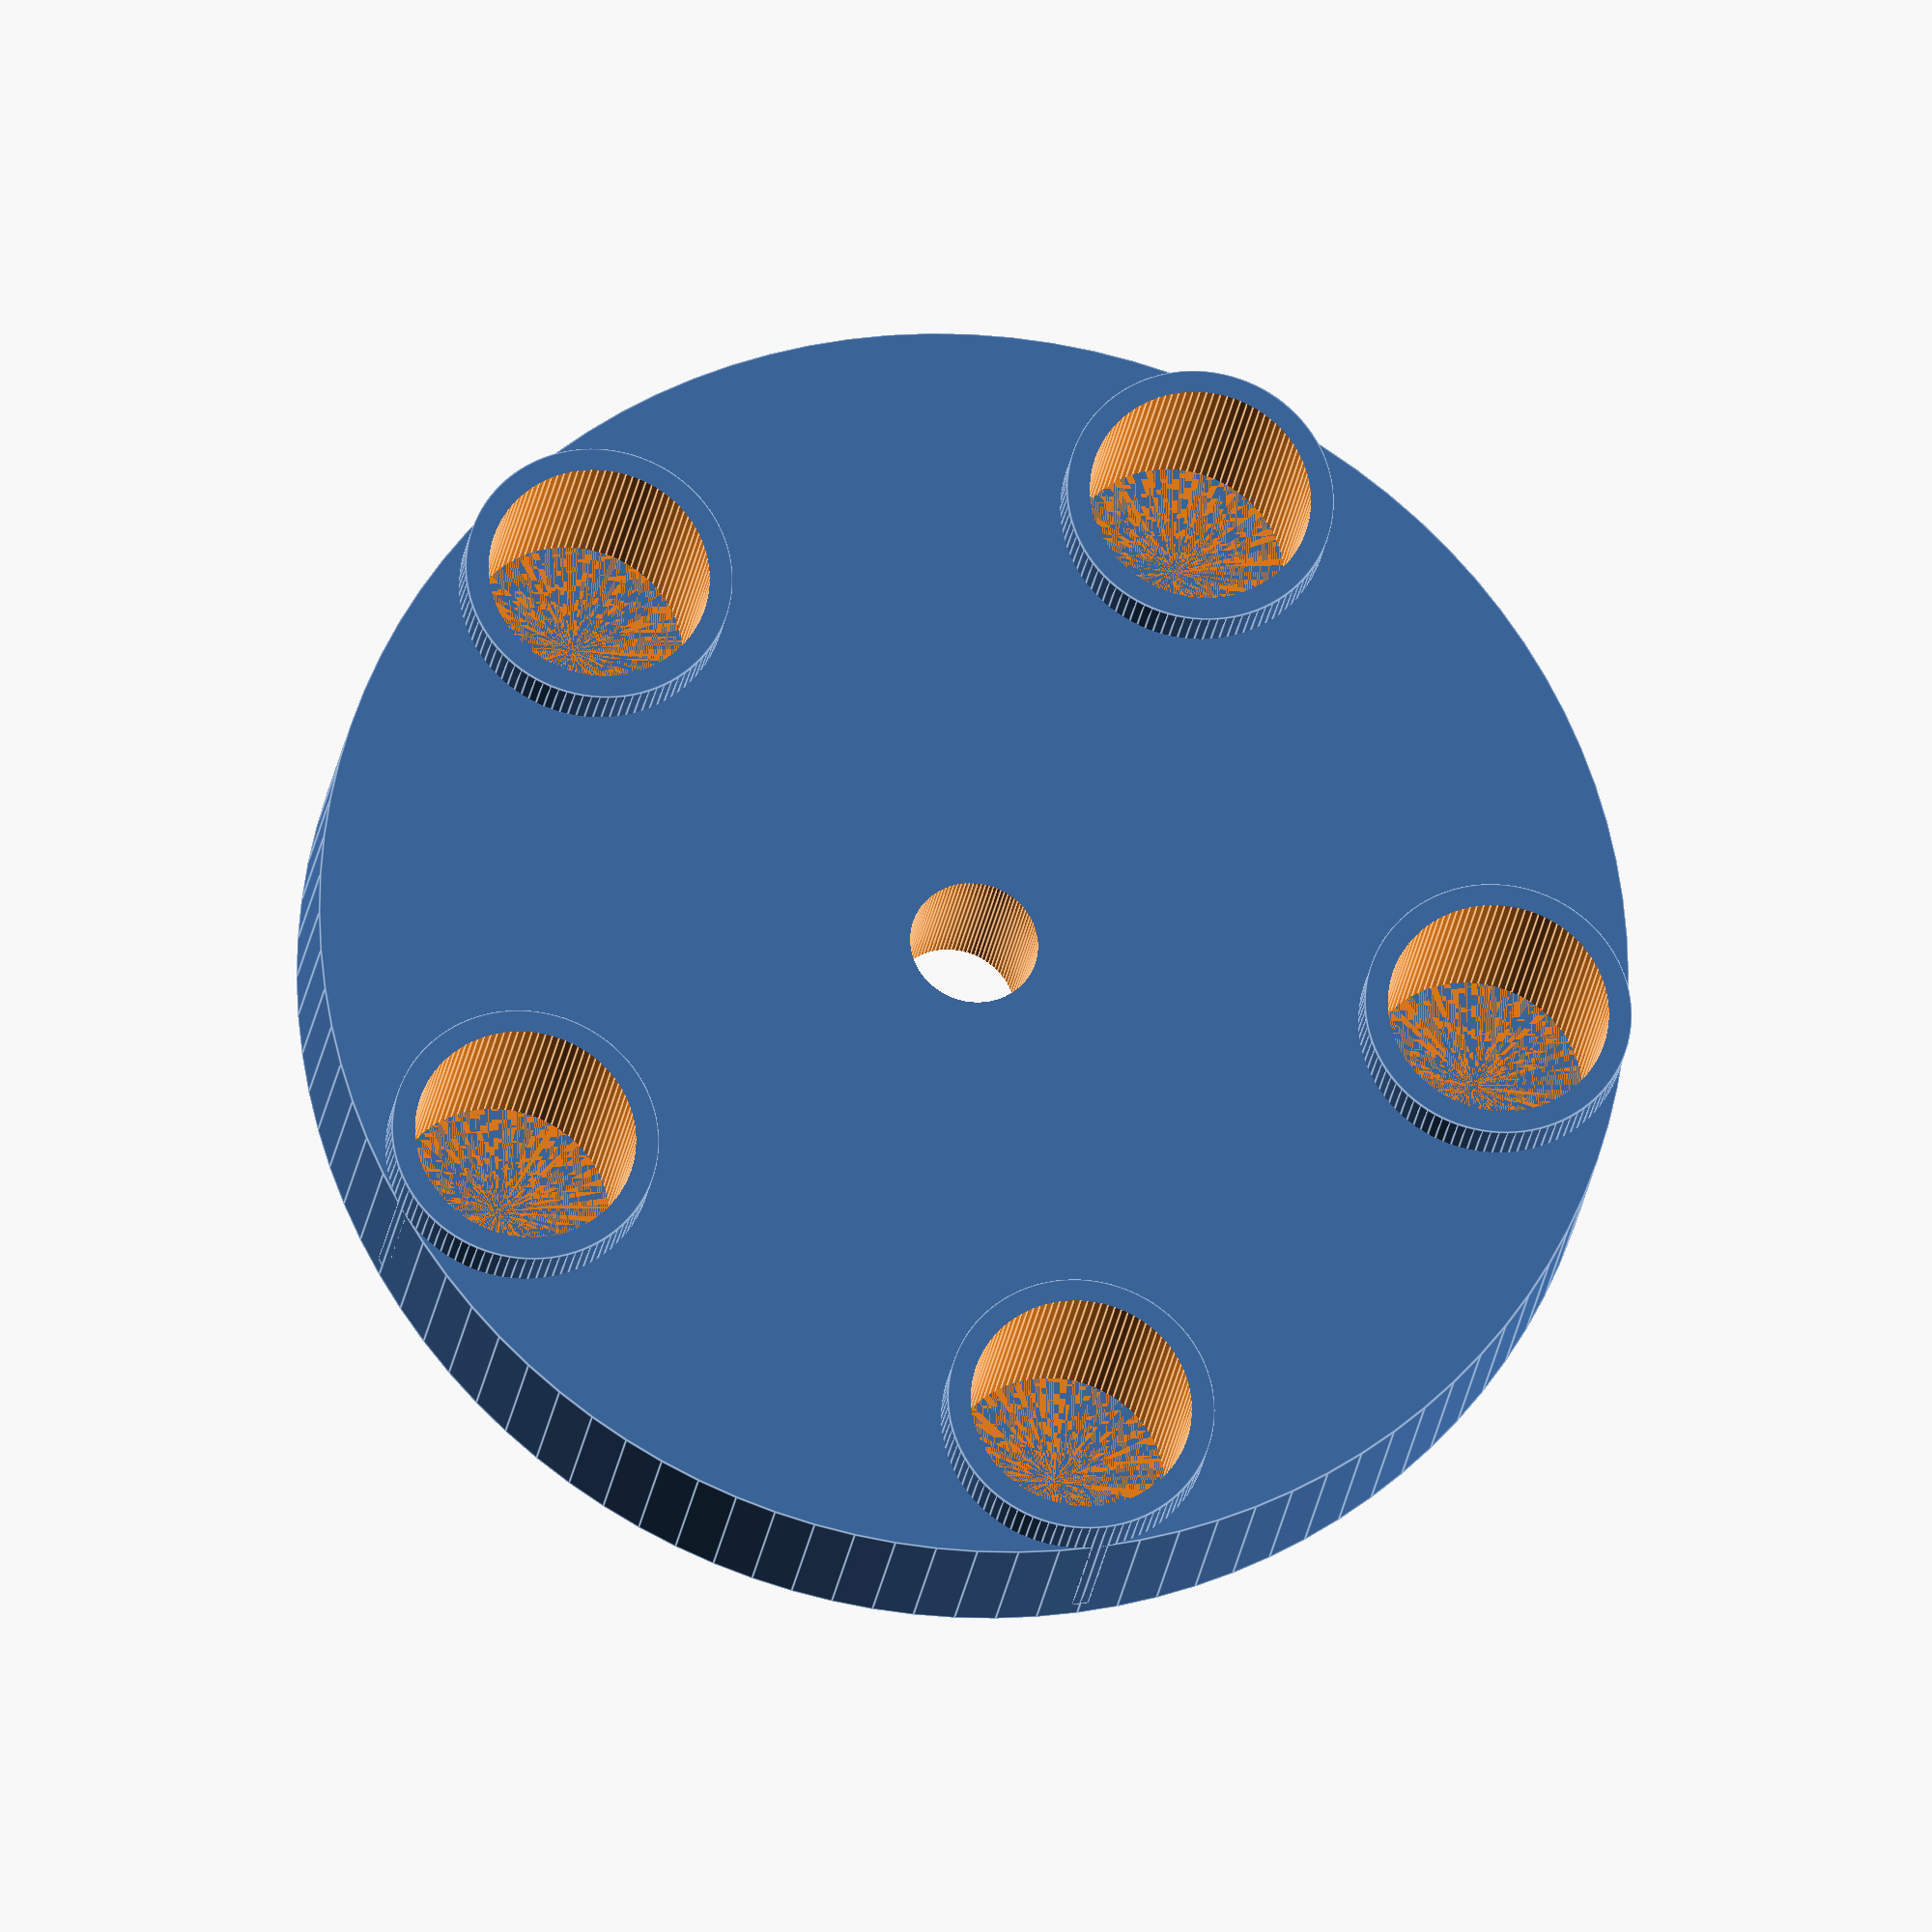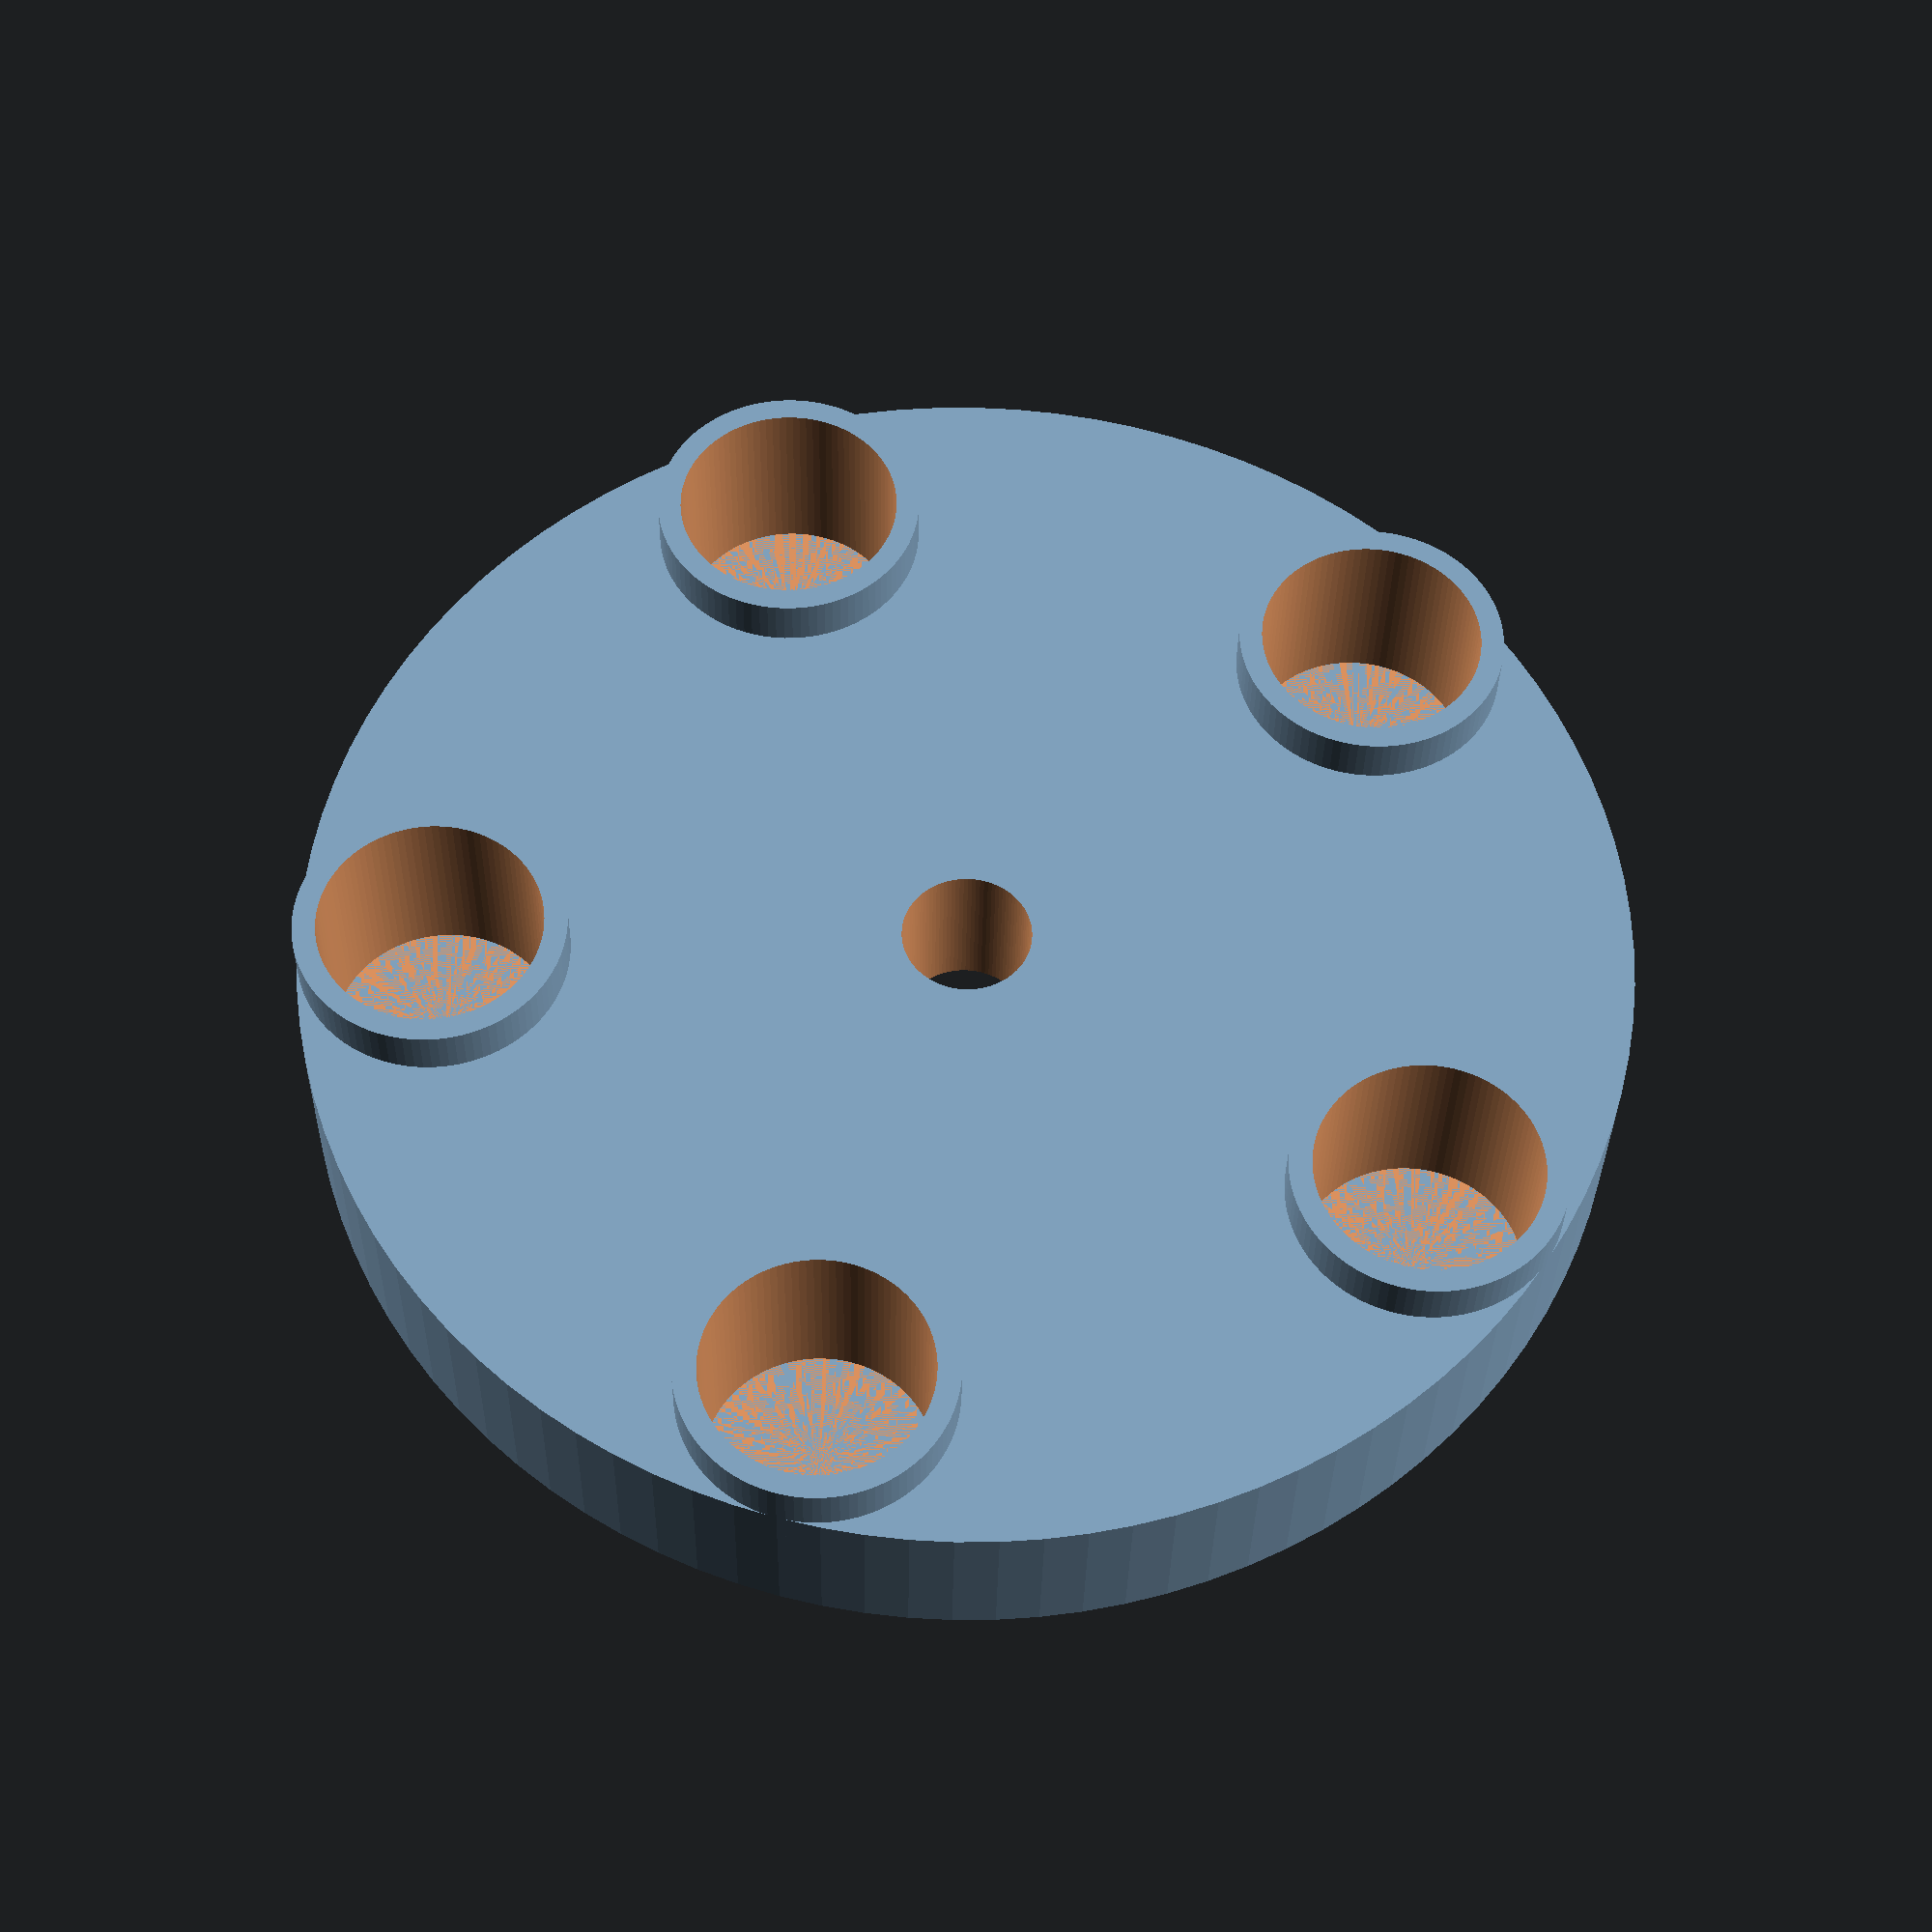
<openscad>
//Primary Parameters
//Outer diameter plate
outerdiamplate=46;
//Inner diameter plate/screwhole (limited to calculated max)
innerdiamplate=4.5;
//Number of rods
numberrods = 5;
//Diameter rod
diameterrod = 7.2;
//Tolerance correction for diameter rod (% wider)
diamrodcorrperc = 8;
//Height or depth holder rods
heightrodholder = 7;
//Thickness wall holder
thickmaterialholder = 0.8;
//Thickness plate (limited to calculated max)
thickmaterialplate = 6;

//modules
module ring(diam, tw, transy, transz, hr)  //tm = thickness wall
{ translate([0,transy,transz])
    difference()
    { cylinder(r=diam/2,h=hr);
      translate([0,0,-1])
      cylinder(r=diam/2-tw,h=hr+2);  
    }
}


//Secondary paramaters / limitations
diamrod2 = diameterrod+(diamrodcorrperc/100)*diameterrod;
tmatplate2 = min(thickmaterialplate,heightrodholder+thickmaterialholder);  
diamplate2 = outerdiamplate; //correcting outerdiameter is a bad plan but you can  max((diamrod2+thickmaterialholder*2)*2 + innerdiamplate, outerdiamplate); 
widthplate2 = max((diamplate2-innerdiamplate)/2, diamrod2+(2*thickmaterialholder));

//main
$fn=100;
union()
  {
  difference()   //the plate
    {
    ring(diamplate2, widthplate2,0,0,tmatplate2);
      for(i=[0:numberrods-1])
        rotate([0,0,(360/numberrods)*i])
           ring(diamrod2+0.5*thickmaterialholder,diamrod2,diamplate2/2-thickmaterialholder-diamrod2/2,thickmaterialholder,heightrodholder*2); 
    }
    
  for(i=[0:numberrods-1])  //the rodholders
    rotate([0,0,(360/numberrods)*i])
      ring(diamrod2 + (2*thickmaterialholder),thickmaterialholder,diamplate2/2-thickmaterialholder-diamrod2/2,min(thickmaterialholder, thickmaterialplate),heightrodholder); 
  }
</openscad>
<views>
elev=202.9 azim=276.9 roll=187.7 proj=o view=edges
elev=31.9 azim=51.4 roll=359.1 proj=p view=wireframe
</views>
